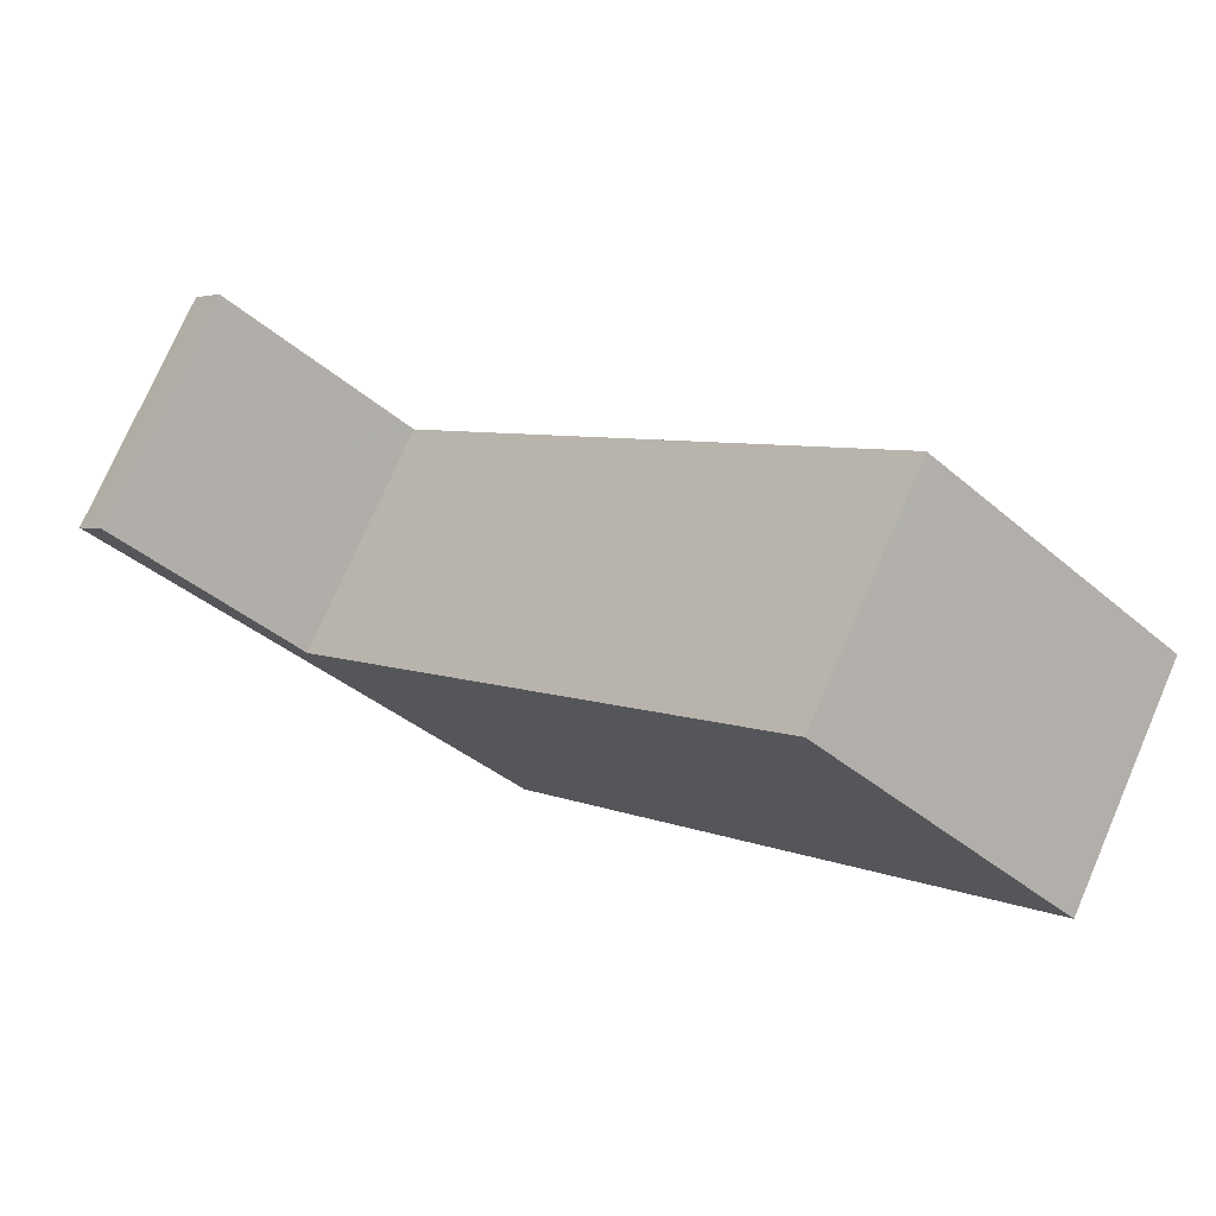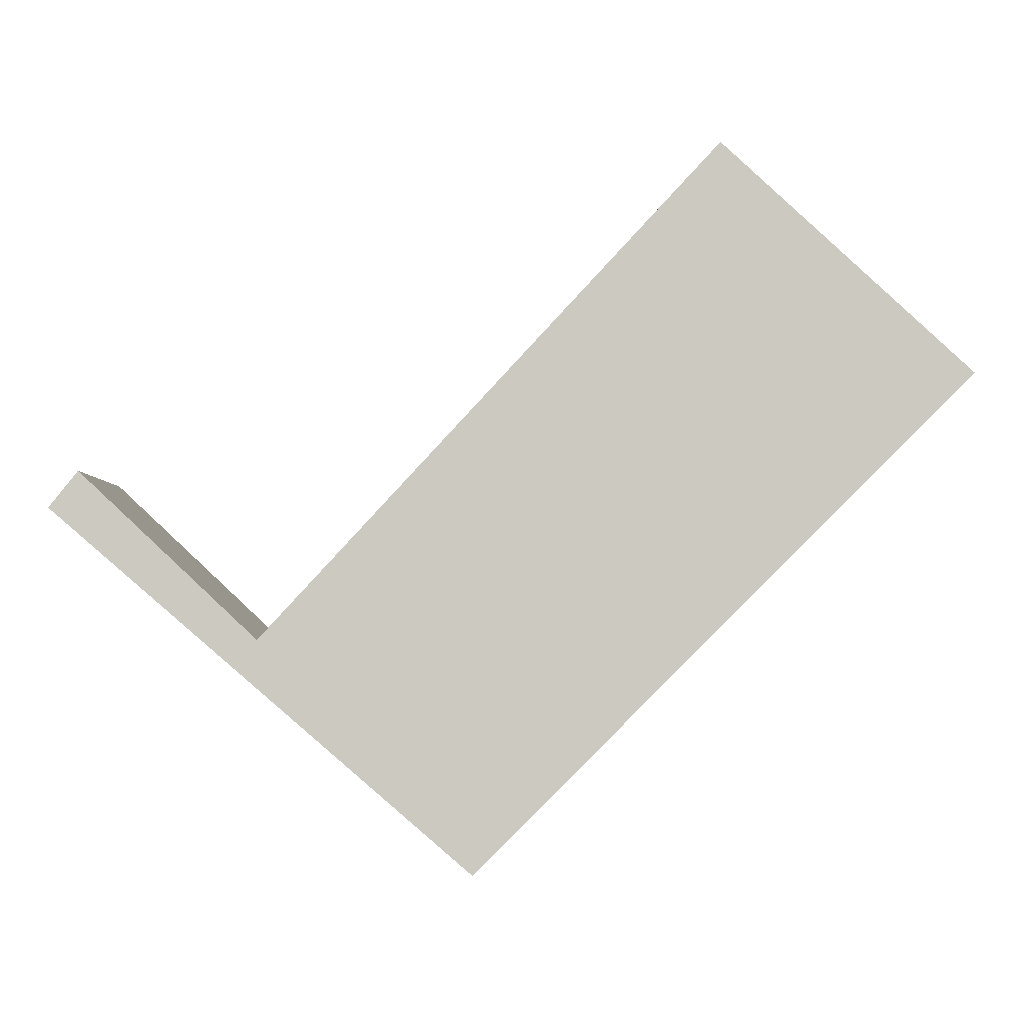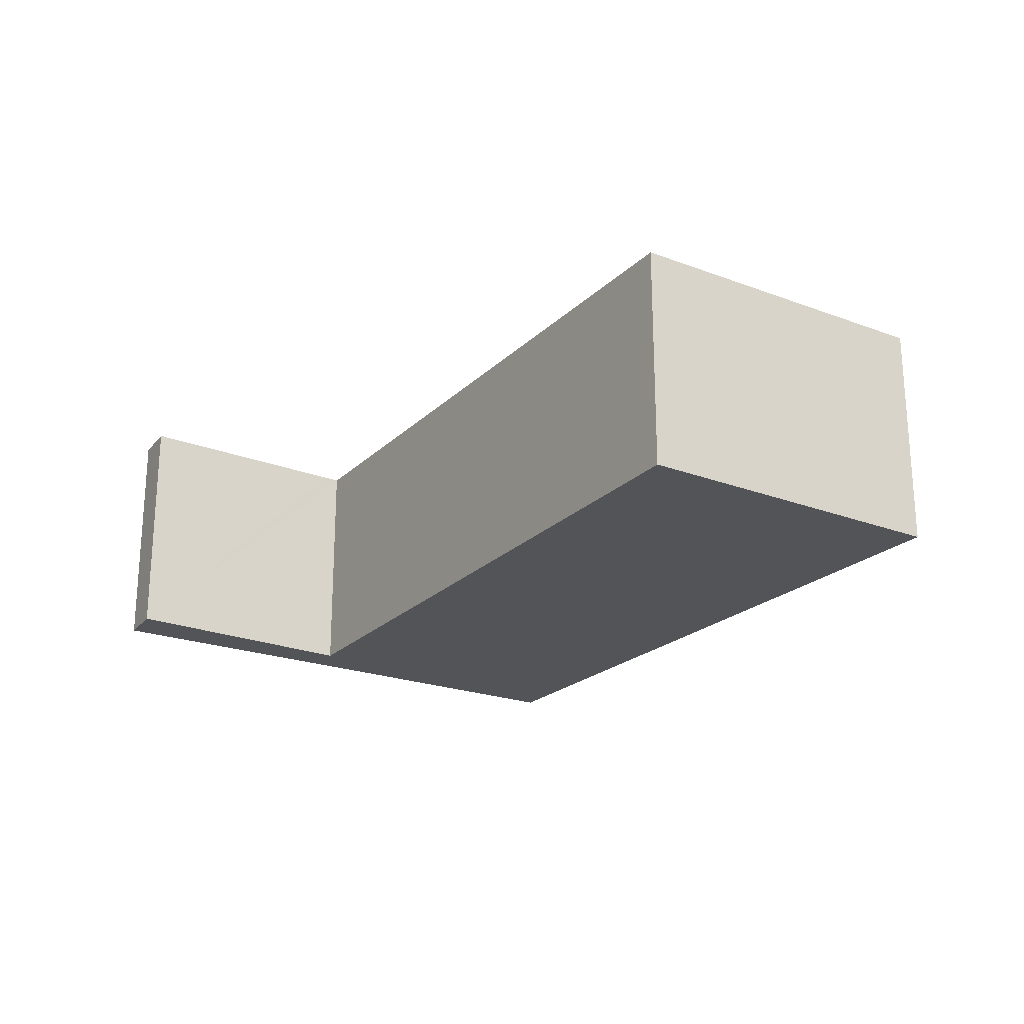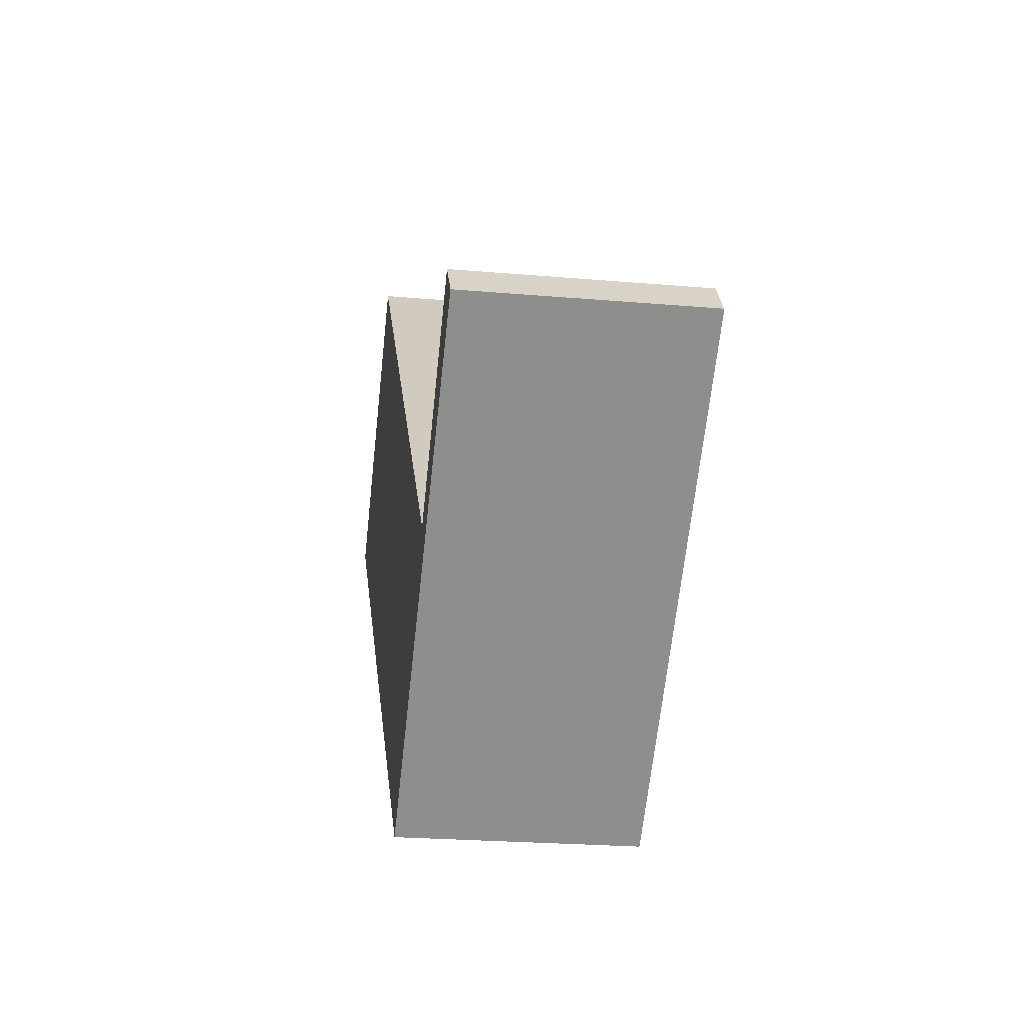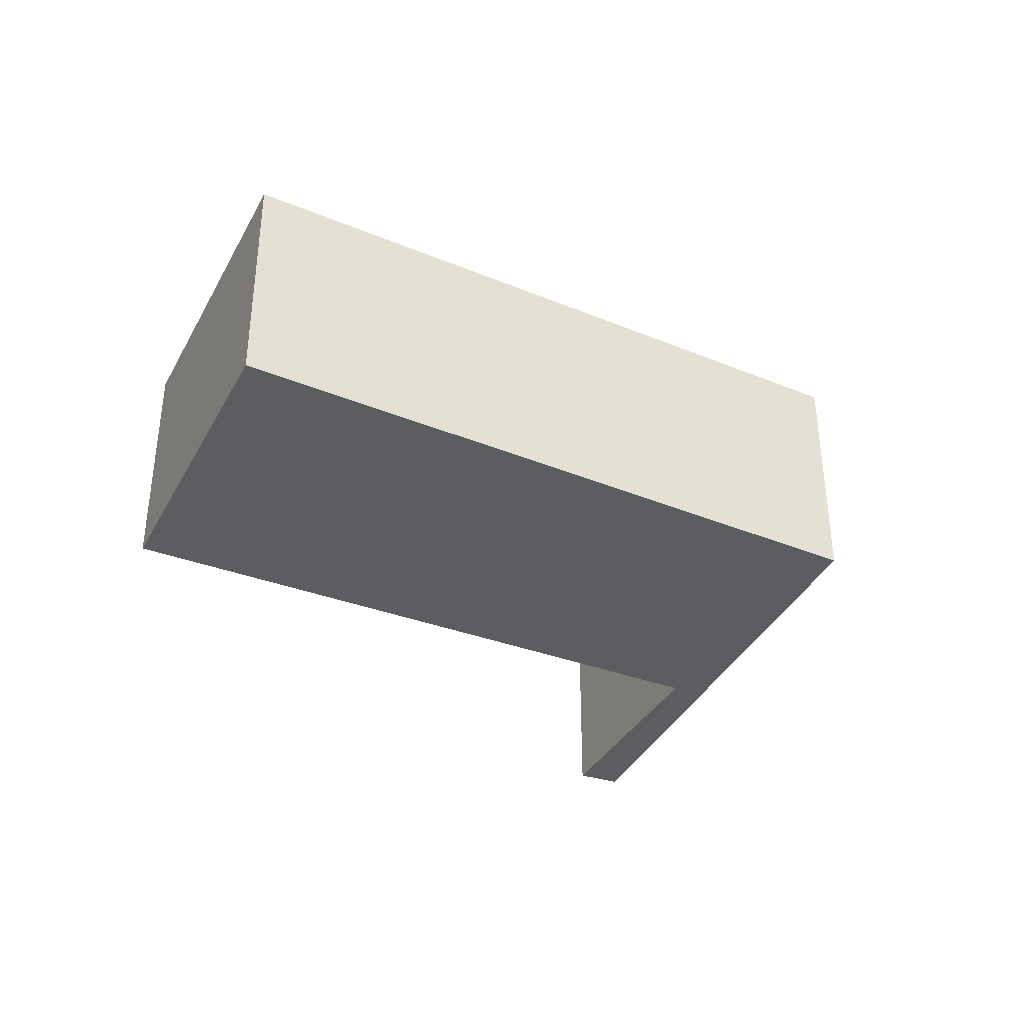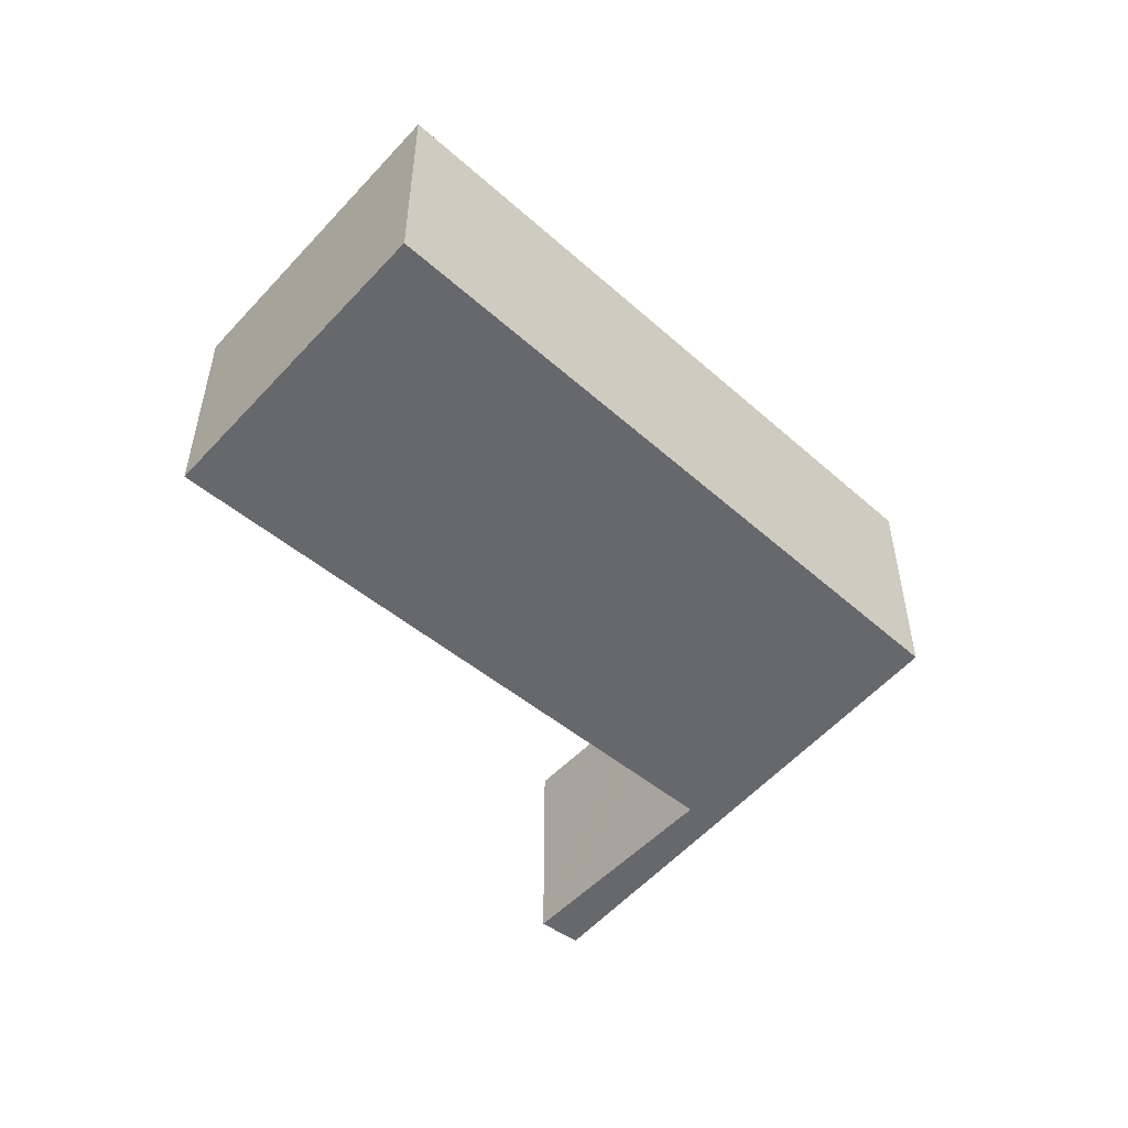
<metadata>
{"format":"obj","ext":"obj","renderer":"f3d","projection":"perspective","resolution":1024,"background":"white","views":[{"elev":75.4,"azim":23.5,"up":"+Z"},{"elev":-3.1,"azim":-0.3,"up":"+Z"},{"elev":-23.2,"azim":10.0,"up":"+Y"},{"elev":-23.9,"azim":-98.2,"up":"+Z"},{"elev":-36.7,"azim":107.0,"up":"+Y"},{"elev":-52.4,"azim":91.4,"up":"+Y"}]}
</metadata>
<code>
v  0 2.624 1.607e-16
v  0.322 2.624 0.403
v  1.866 2.624 -1.608
v  2.155 2.624 -1.32
v  4.632 2.624 -3.992
v  2.284 2.624 -1.442
v  5.242 2.624 1.754
v  7.359 2.624 4.041
v  7.453 2.624 3.955
v  10.13 2.624 1.487
v  0.322 -2.468e-17 0.403
v  2.284 8.83e-17 -1.442
v  2.155 8.083e-17 -1.32
v  7.359 -2.474e-16 4.041
v  10.13 -9.105e-17 1.487
v  7.453 -2.422e-16 3.955
v  5.242 -1.074e-16 1.754
v  0 0 0
v  4.632 2.444e-16 -3.992
v  1.866 9.846e-17 -1.608
g defaultobject
f 1 2 3
f 4 3 2
f 5 3 4
f 6 5 4
f 7 5 6
f 8 5 7
f 9 5 8
f 10 5 9
f 11 4 2
f 4 11 6
f 6 11 12
f 12 11 13
f 14 9 8
f 9 14 10
f 10 14 15
f 15 14 16
f 12 7 6
f 7 12 17
f 7 17 8
f 8 17 14
f 18 2 1
f 2 18 11
f 15 5 10
f 5 15 19
f 19 3 5
f 3 19 20
f 3 20 1
f 1 20 18
f 16 19 15
f 19 16 14
f 19 14 17
f 19 17 12
f 19 12 20
f 20 12 13
f 20 13 11
f 20 11 18

</code>
